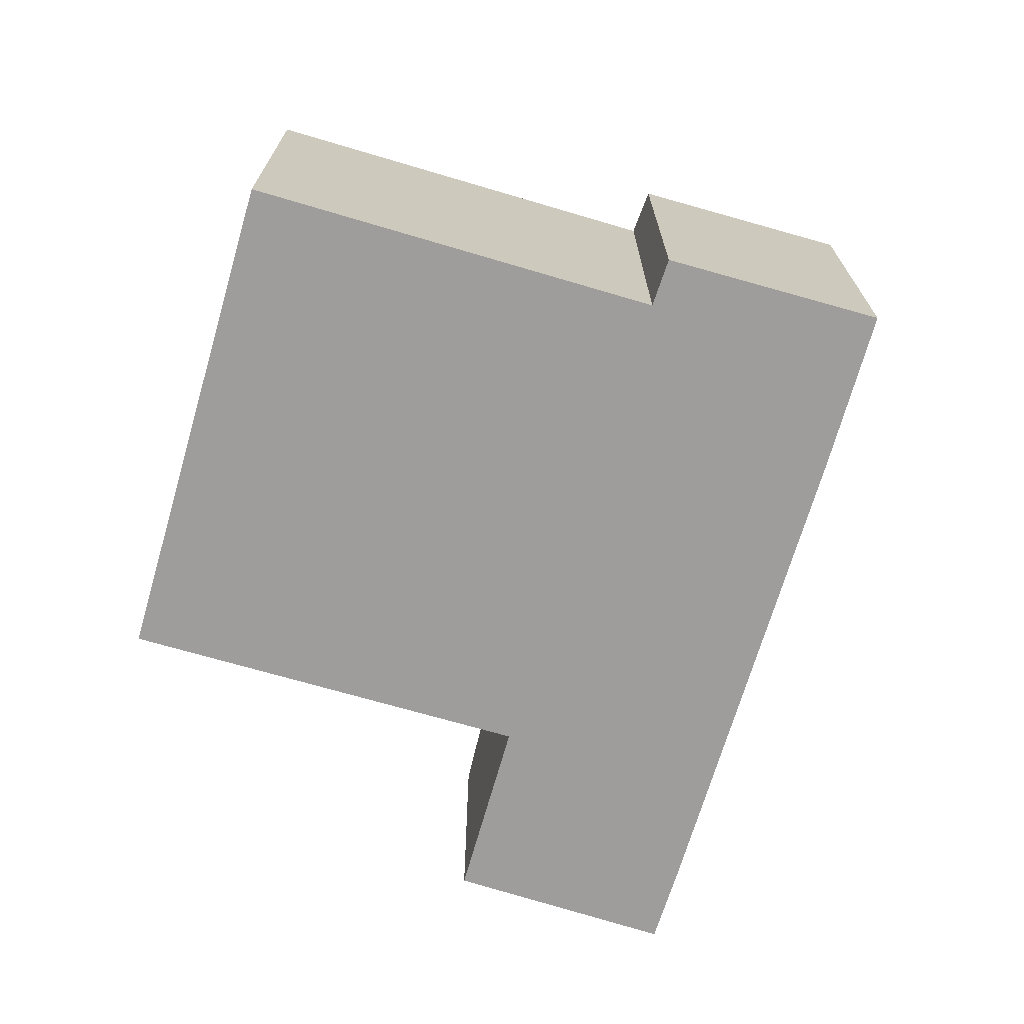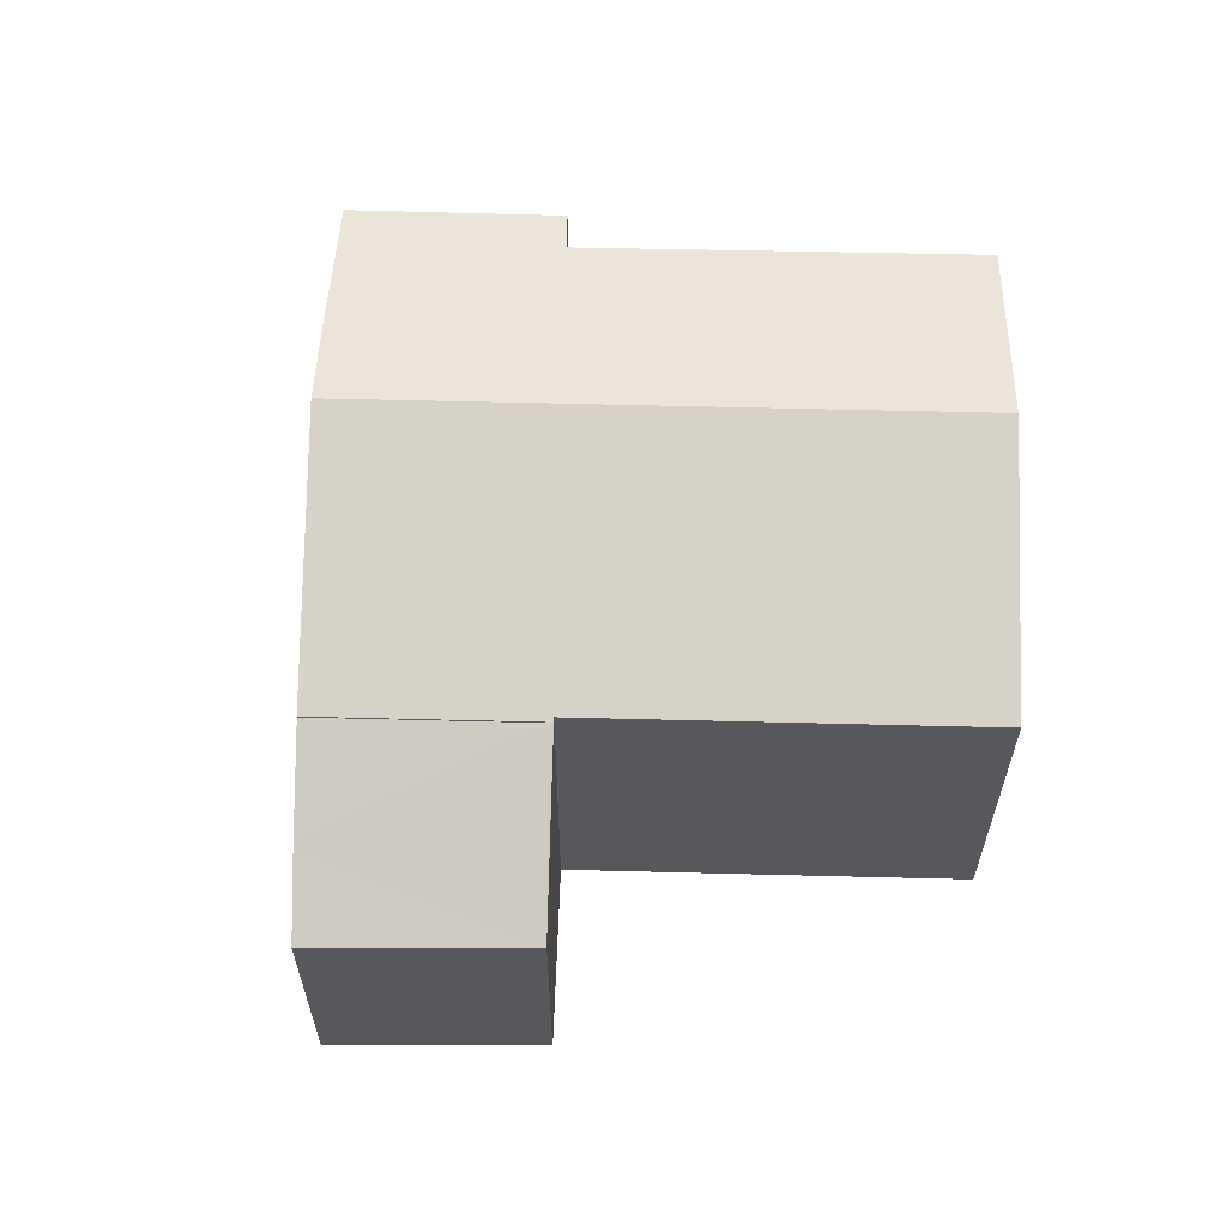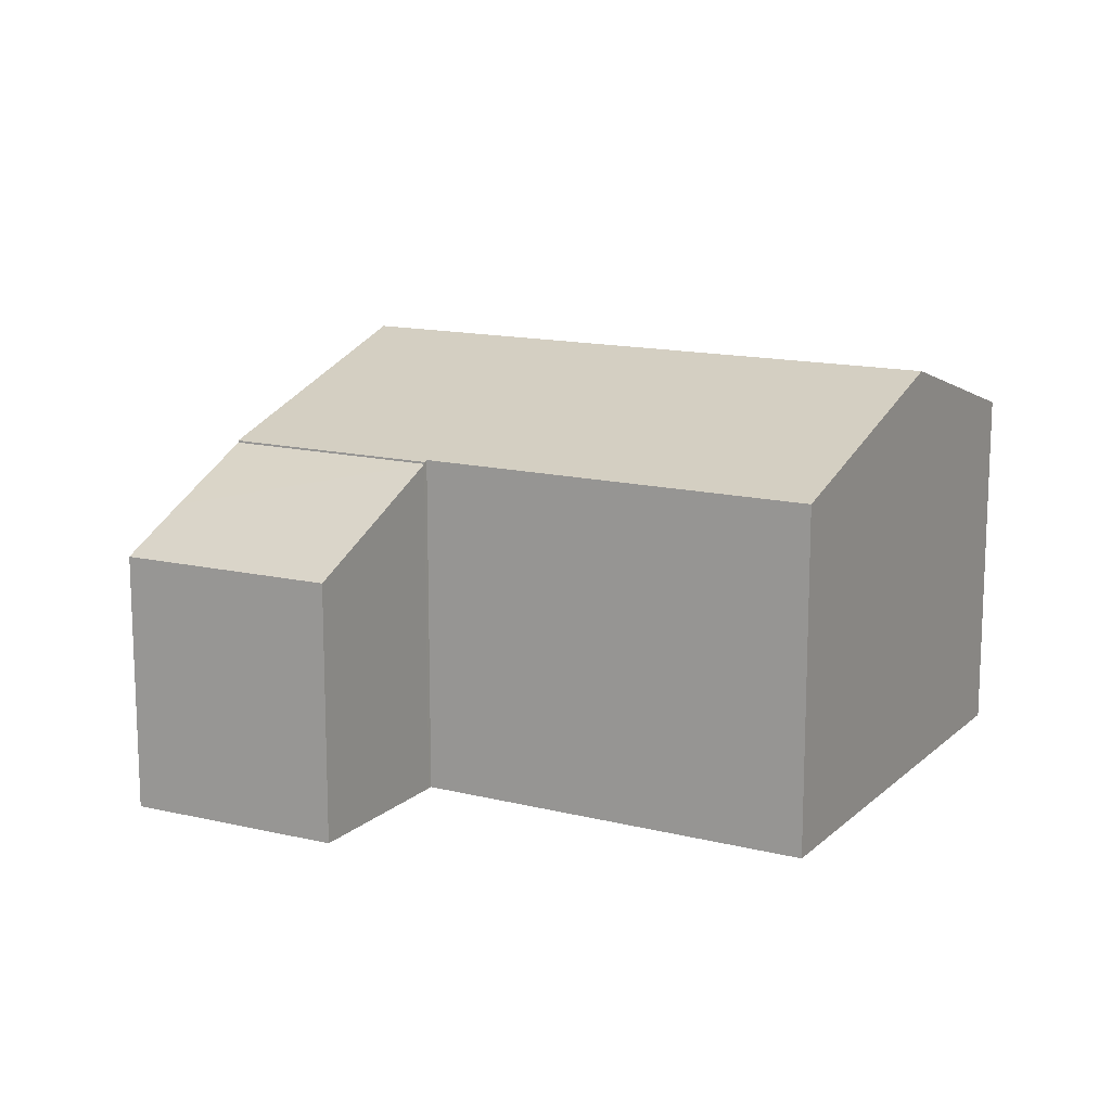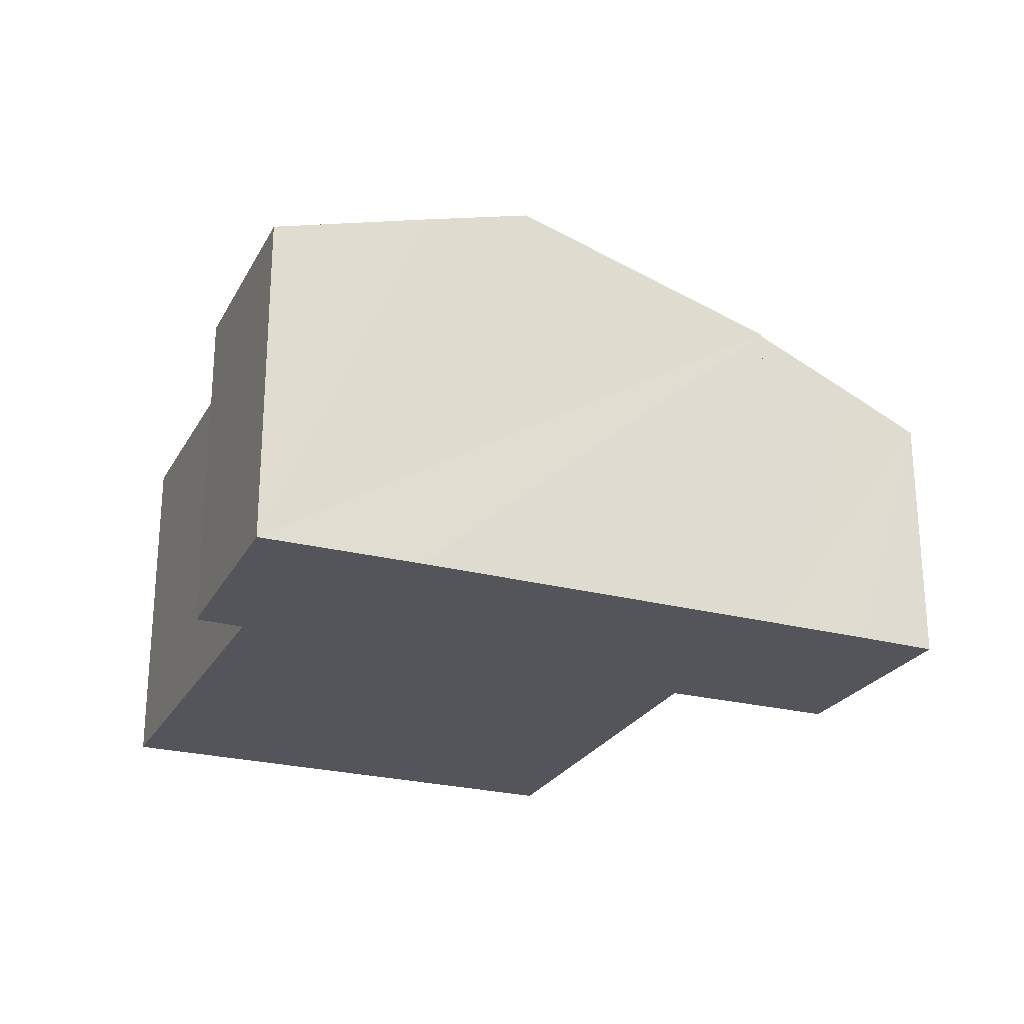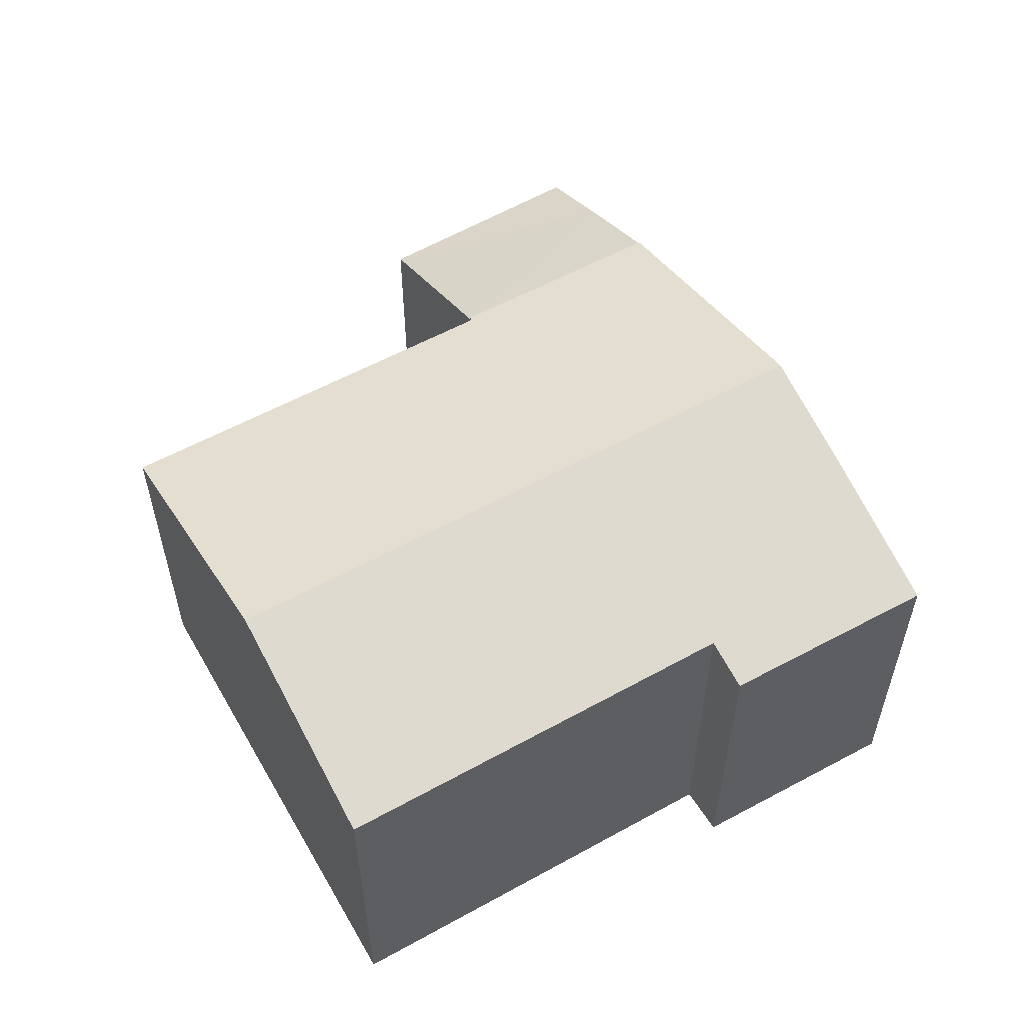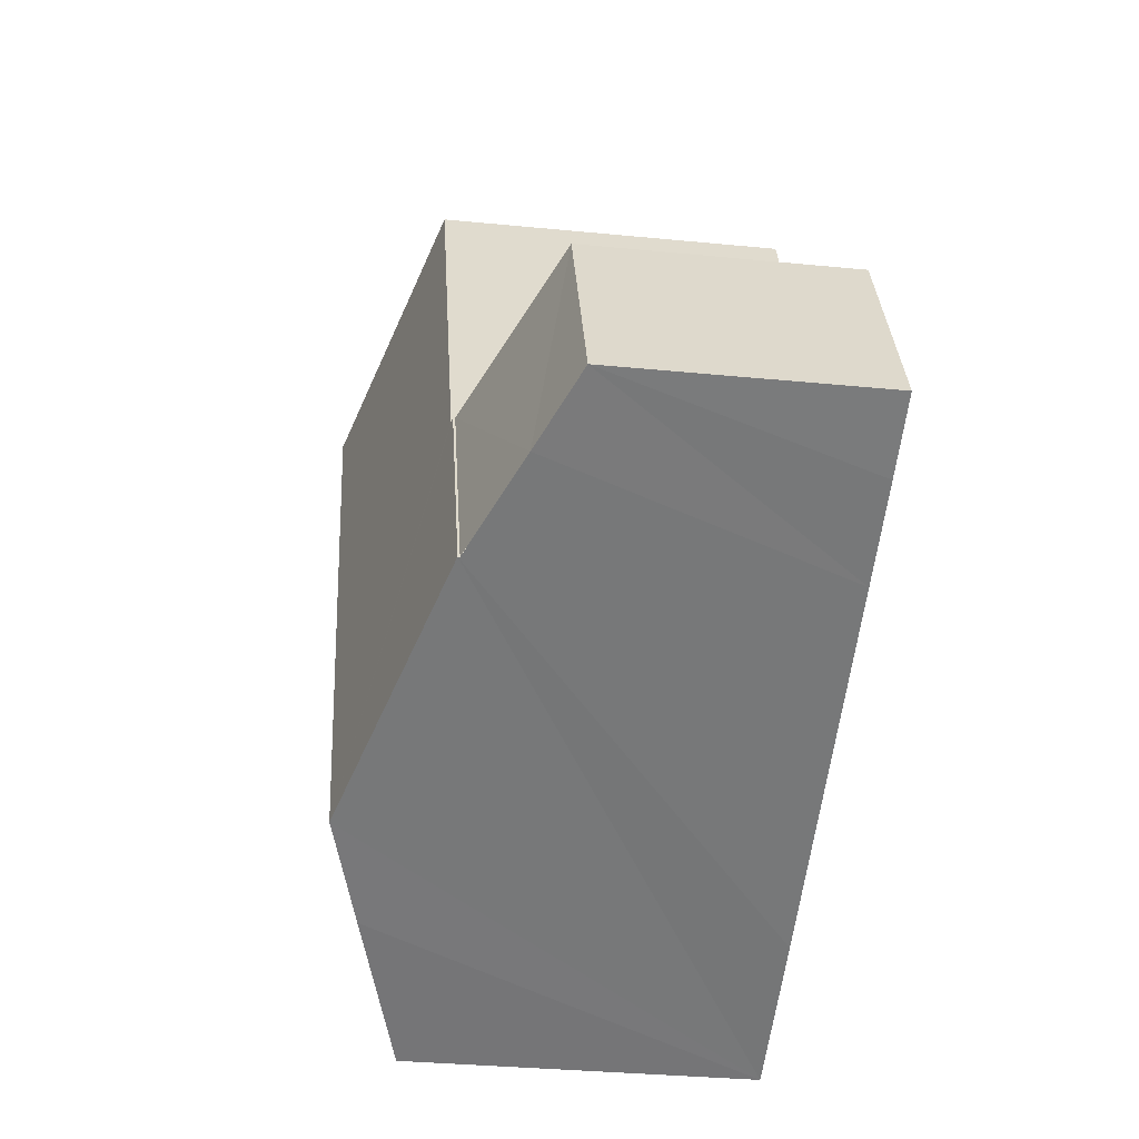
<metadata>
{"format":"obj","ext":"obj","renderer":"f3d","projection":"perspective","resolution":1024,"background":"white","views":[{"elev":-70.5,"azim":97.5,"up":"+Y"},{"elev":61.3,"azim":-64.8,"up":"+Y"},{"elev":14.0,"azim":-37.3,"up":"+Y"},{"elev":-25.0,"azim":-179.0,"up":"+Y"},{"elev":57.0,"azim":84.0,"up":"+Y"},{"elev":-33.3,"azim":-97.7,"up":"+Z"}]}
</metadata>
<code>
v  15.67 7.921 -6.967
v  16.66 8.273 -1.772
v  17.69 7.934 -2.27
v  16.75 8.273 -1.569
v  15.78 9.816 9.145
v  20.58 8.26 7.039
v  12 9.816 0.544
v  12.16 9.054 -5.461
v  11.03 9.423 -4.953
v  9.816 9.816 -4.413
v  6.007 7.891 3.038
v  3.894 7.891 -1.769
v  6.099 7.921 2.999
v  6.161 7.921 3.139
v  9.928 7.921 11.71
v  11.03 8.276 11.23
v  20.58 -4.31e-16 7.039
v  9.928 -7.171e-16 11.71
v  11.03 -6.876e-16 11.23
v  15.78 -5.6e-16 9.145
v  16.66 1.085e-16 -1.772
v  17.69 1.39e-16 -2.27
v  6.099 -1.836e-16 2.999
v  6.007 -1.86e-16 3.038
v  16.75 9.607e-17 -1.569
v  15.67 4.266e-16 -6.967
v  12.16 3.344e-16 -5.461
v  11.03 3.033e-16 -4.953
v  9.816 2.702e-16 -4.413
v  3.894 1.083e-16 -1.769
v  6.161 -1.922e-16 3.139
v  2.203 5.965 4.677
v  1.708 6.792 -0.793
v  0 5.965 3.653e-16
v  2.258 5.992 4.653
v  6.007 7.844 3.038
v  3.894 7.844 -1.769
v  2.258 -2.849e-16 4.653
v  2.203 -2.864e-16 4.677
v  3.813 7.804 -1.733
v  3.813 1.061e-16 -1.733
v  1.708 4.856e-17 -0.793
v  0 0 0
g defaultobject
f 1 2 3
f 4 5 6
f 5 4 7
f 7 4 2
f 7 2 1
f 7 1 8
f 7 8 9
f 7 9 10
f 11 10 12
f 10 11 13
f 10 13 7
f 7 13 14
f 7 14 15
f 7 15 5
f 5 15 16
f 16 6 5
f 6 16 15
f 6 15 17
f 17 15 18
f 17 18 19
f 17 19 20
f 21 3 2
f 3 21 22
f 11 23 13
f 23 11 24
f 17 4 6
f 4 17 25
f 4 25 2
f 2 25 21
f 22 1 3
f 1 22 26
f 26 8 1
f 8 26 9
f 9 26 10
f 10 26 12
f 12 26 27
f 12 27 28
f 12 28 29
f 12 29 30
f 30 11 12
f 11 30 24
f 23 14 13
f 14 23 15
f 15 23 18
f 18 23 31
f 29 24 30
f 24 29 23
f 23 29 31
f 31 29 18
f 18 29 28
f 18 28 27
f 18 27 26
f 18 26 21
f 21 26 22
f 18 21 19
f 21 20 19
f 20 21 25
f 20 25 17
f 32 33 34
f 33 32 35
f 33 35 36
f 33 36 37
f 35 24 36
f 24 35 32
f 24 32 38
f 38 32 39
f 24 37 36
f 37 24 30
f 30 40 37
f 40 30 33
f 33 30 34
f 34 30 41
f 34 41 42
f 34 42 43
f 43 32 34
f 32 43 39
f 38 30 24
f 30 38 39
f 30 39 43
f 30 43 42

</code>
